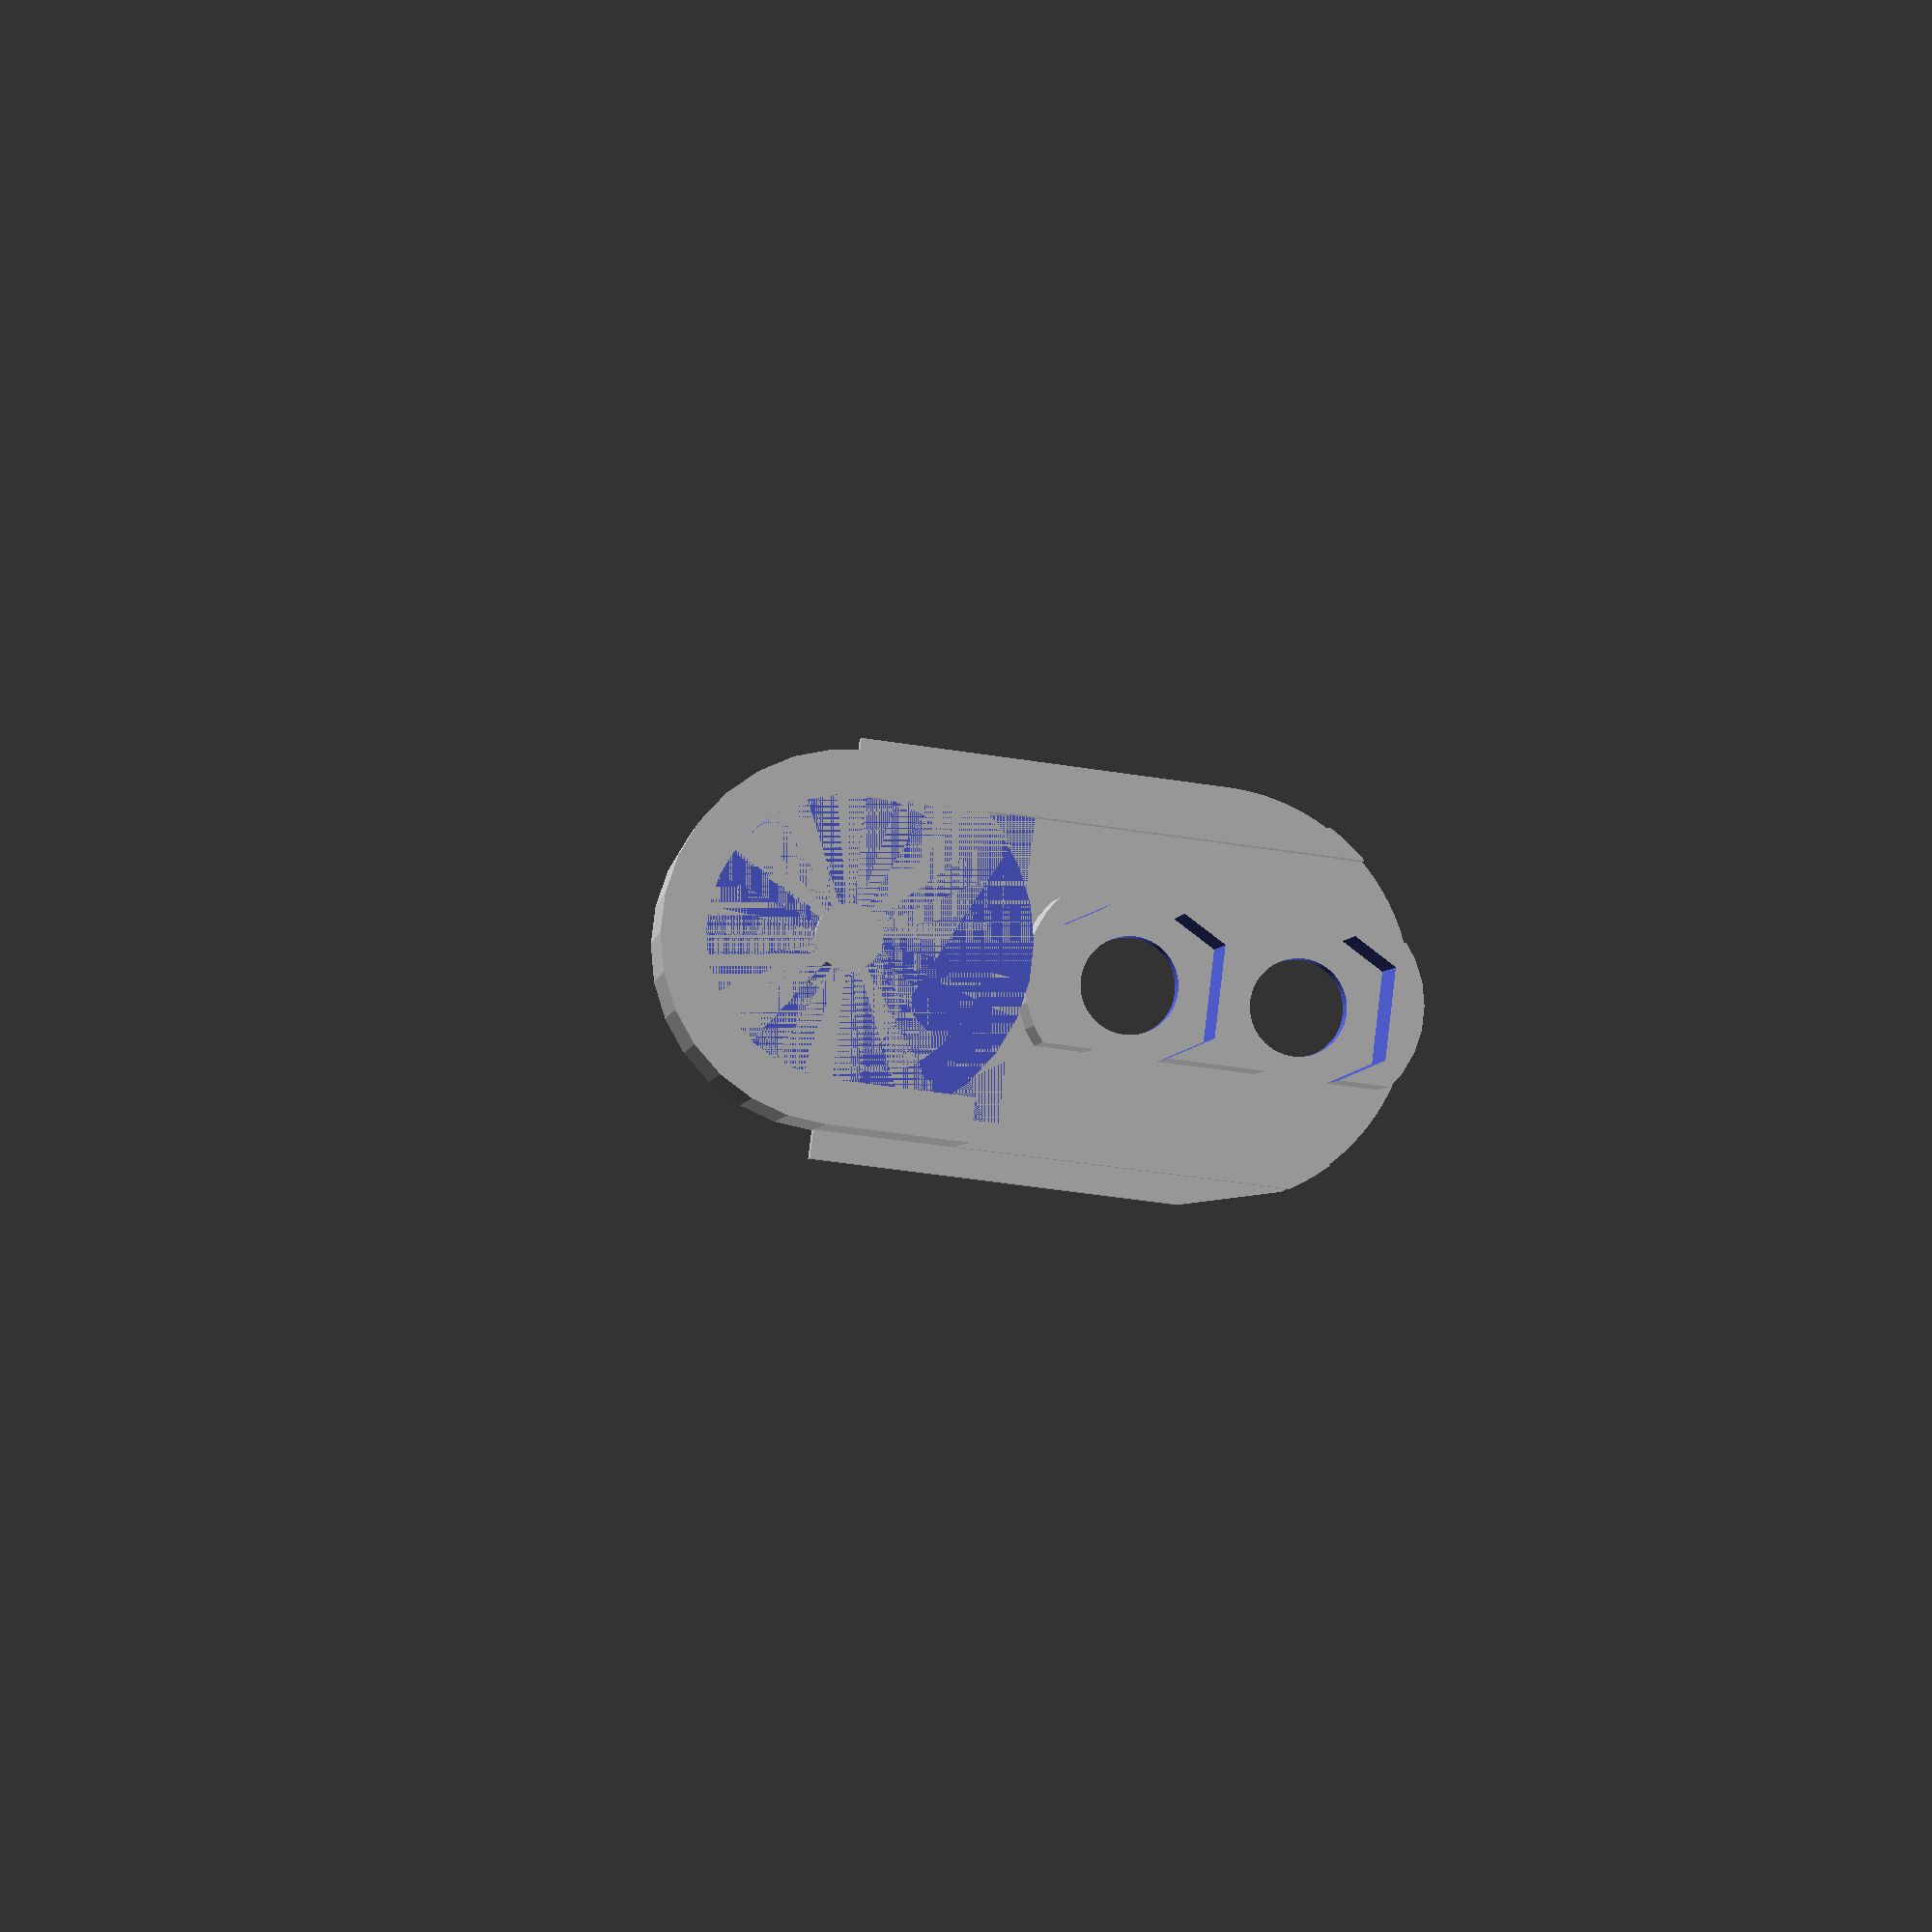
<openscad>
// rule of thumb
// .2 mm space for friction fit
// .4 mm space for loose fit

pullyInnerDiameter = 5 - .2 * 2;
pullyOuterDiameter = 17.97 + .4 * 2;
pullyWidth = 7.4;
pullyElevation = .5;
pullyBaseExtra = .8;
pullyVerticalPadding = .4;
pullyRadialPadding = .4;

wallWidth = 2;
wallExtraSpace = 1.5;

outerRadius = pullyOuterDiameter / 2 + wallWidth + wallExtraSpace;

mountNutDiameter = 12.8 + .2 * 2;
mountNutHeight = 4.6;
mountScrewDiameter = 6.2 + .4 * 2;
// ensure this is < timing belt diameter
mountDiameter = mountNutDiameter + 3;
// distance between middle of two mounting holes
mountSpaceBetween = 4 + 4.2 + 4;

baseThickness = 1.5;
baseLengthExtra = mountDiameter * 2;
baseWidth = 30 - .2;

module guardStraight(height, width) {
    translate([outerRadius - width, 0, 0]) {
        cube([width, outerRadius / 1.3, height]);
    }
}

module guard(height, width = wallWidth) {
    union() {
        difference() {
            cylinder(h = height, r1 = outerRadius, r2 = outerRadius);

            cylinder(h = height, r1 = outerRadius - width, r2 = outerRadius - width);

            translate([-outerRadius, 0, 0]) {
                cube([outerRadius * 2, outerRadius, height]);
            }
        }

        guardStraight(height, width);

        mirror([1, 0, 0]) {
            guardStraight(height, width);
        }
    }
}

module mountNutCutout() {
    linear_extrude(height = baseThickness + 2) {
        circle(d = mountScrewDiameter, $fn = 60);
    }
}

intersection() {
    union() {
        // base
        difference() {
            union() {
                cylinder(h = baseThickness, r1 = outerRadius, r2 = outerRadius);

                translate([-baseWidth / 2, 0, 0]) {
                    cube([baseWidth, outerRadius + baseLengthExtra, baseThickness]);
                }
            }

            translate([0, outerRadius + mountDiameter / 2, -1]) {
                mountNutCutout();

                translate([0, mountSpaceBetween, 0]) {
                    mountNutCutout();
                }
            }
        }

        // above base
        translate([0, 0, baseThickness]) {
            // central shaft
            cylinder(h = pullyVerticalPadding + pullyElevation, r1 = pullyInnerDiameter / 2 + pullyBaseExtra, r2 = pullyInnerDiameter / 2 + pullyBaseExtra, $fn = 60);
            cylinder(h = pullyWidth + pullyVerticalPadding + pullyElevation + baseThickness, r1 = pullyInnerDiameter / 2, r2 = pullyInnerDiameter / 2, $fn = 60);

            // outer guard
            guard(pullyWidth + pullyVerticalPadding + pullyElevation);

            // support rails
            translate([outerRadius - wallWidth, 0, 0]) {
                cube([wallWidth, outerRadius + baseLengthExtra, pullyVerticalPadding + pullyElevation]);
            }
            translate([-outerRadius, 0, 0]) {
                cube([wallWidth, outerRadius + baseLengthExtra, pullyVerticalPadding + pullyElevation]);
            }

            // top lip
            translate([0, 0, pullyWidth + pullyVerticalPadding + pullyElevation]) {
                guard(baseThickness, wallWidth + wallExtraSpace - pullyRadialPadding);
            }

            // nut holders
            translate([0, outerRadius + mountDiameter / 2, 0]) {
                intersection() {
                    difference() {
                        hull() {
                            linear_extrude(height = mountNutHeight) {
                                circle(d = mountDiameter, $fn = 30);
                            }

                            translate([0, mountSpaceBetween, 0]) {
                                linear_extrude(height = mountNutHeight) {
                                    circle(d = mountDiameter, $fn = 30);
                                }
                            }
                        }

                        translate([0, 0, -1]) {
                            linear_extrude(height = mountNutHeight + 2) {
                                circle(d = mountNutDiameter, $fn = 6);
                            }

                            translate([0, mountSpaceBetween, 0]) {
                                linear_extrude(height = mountNutHeight + 2) {
                                    circle(d = mountNutDiameter, $fn = 6);
                                }
                            }
                        }
                    }

                    cutWidth = mountNutDiameter - 3;
                    translate([-cutWidth / 2, -mountDiameter / 2, 0]) {
                        cube([cutWidth, mountSpaceBetween + mountDiameter, mountNutHeight + 2]);
                    }
                }
            }
        }
    }

    translate([0, 0, -50]) {
        linear_extrude(height = 100) {
            distanceToRounded = outerRadius + mountDiameter + mountSpaceBetween - (baseWidth / 2);
            translate([0, distanceToRounded, 0]) {
                circle(d = baseWidth, $fn = 300);
            }

            square(distanceToRounded * 2, center = true);
        }
    }
}


</openscad>
<views>
elev=184.0 azim=276.9 roll=187.0 proj=p view=wireframe
</views>
